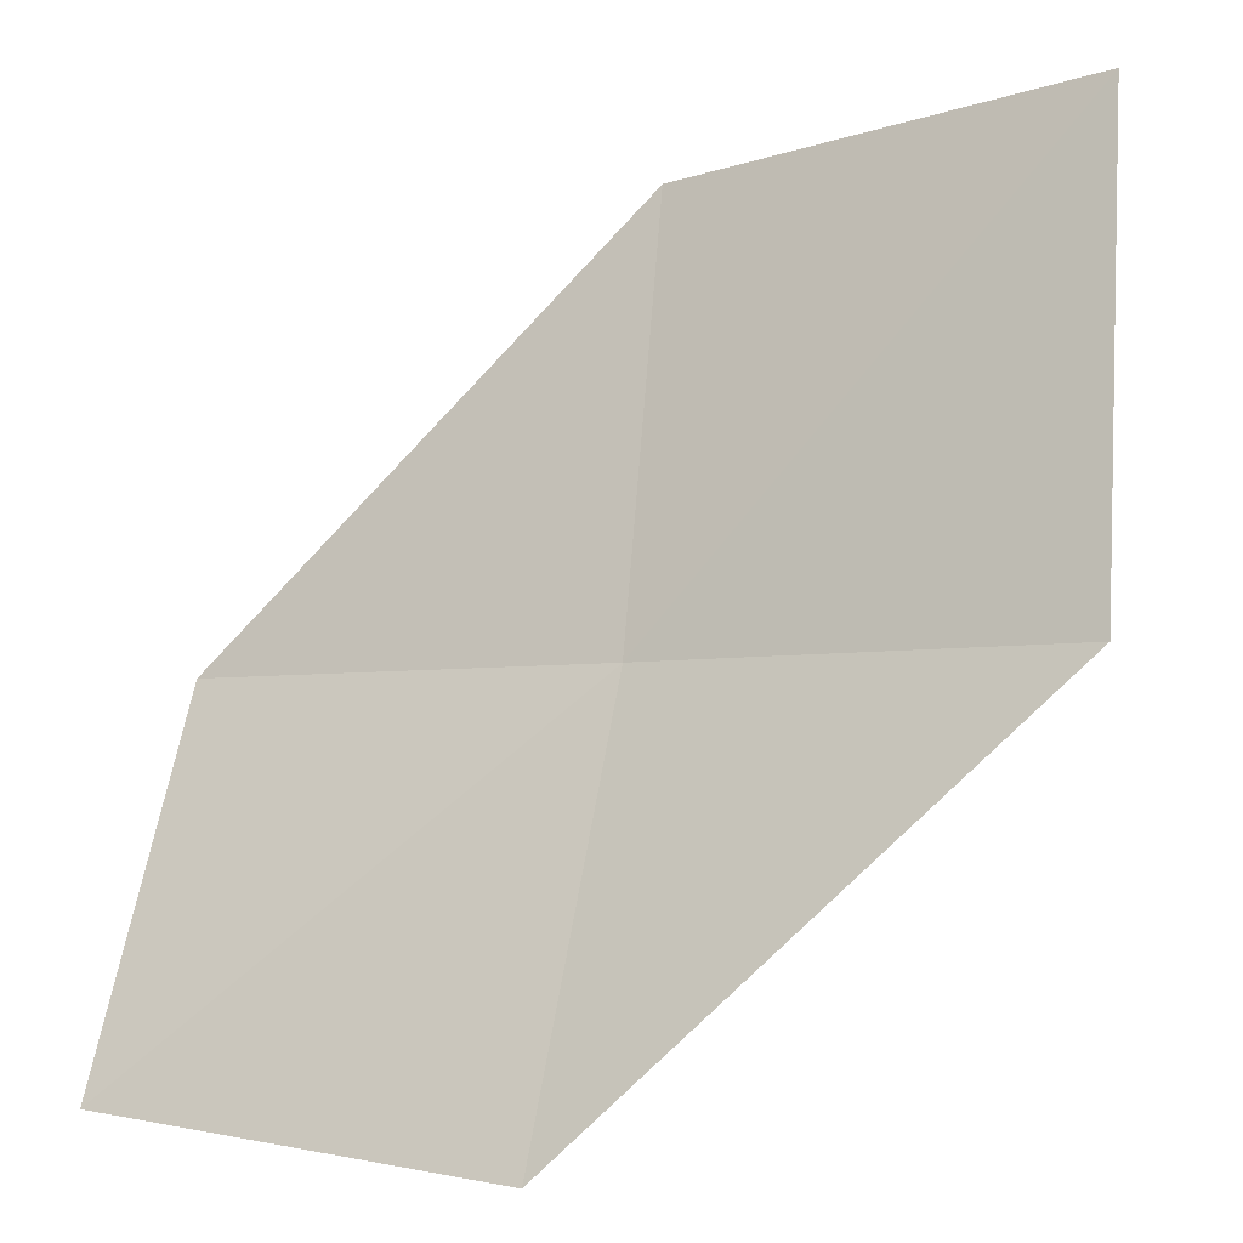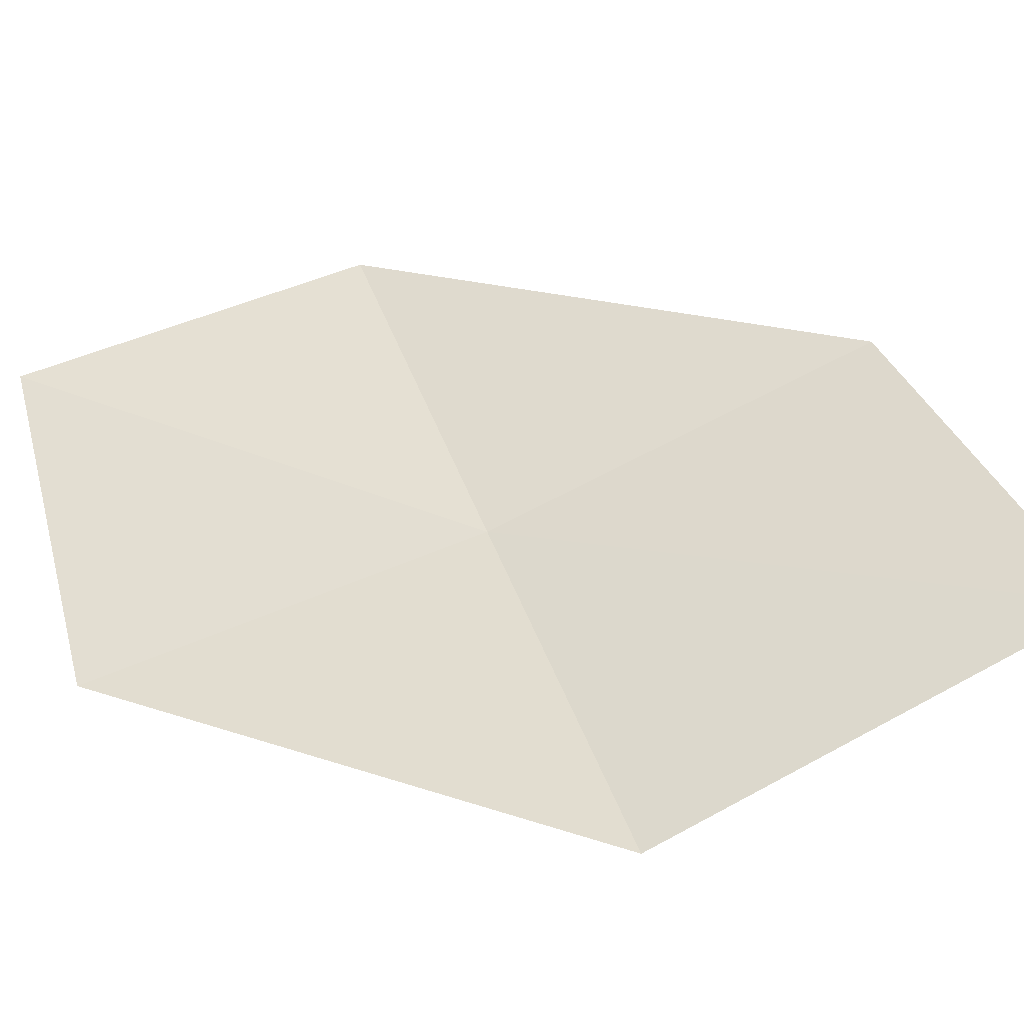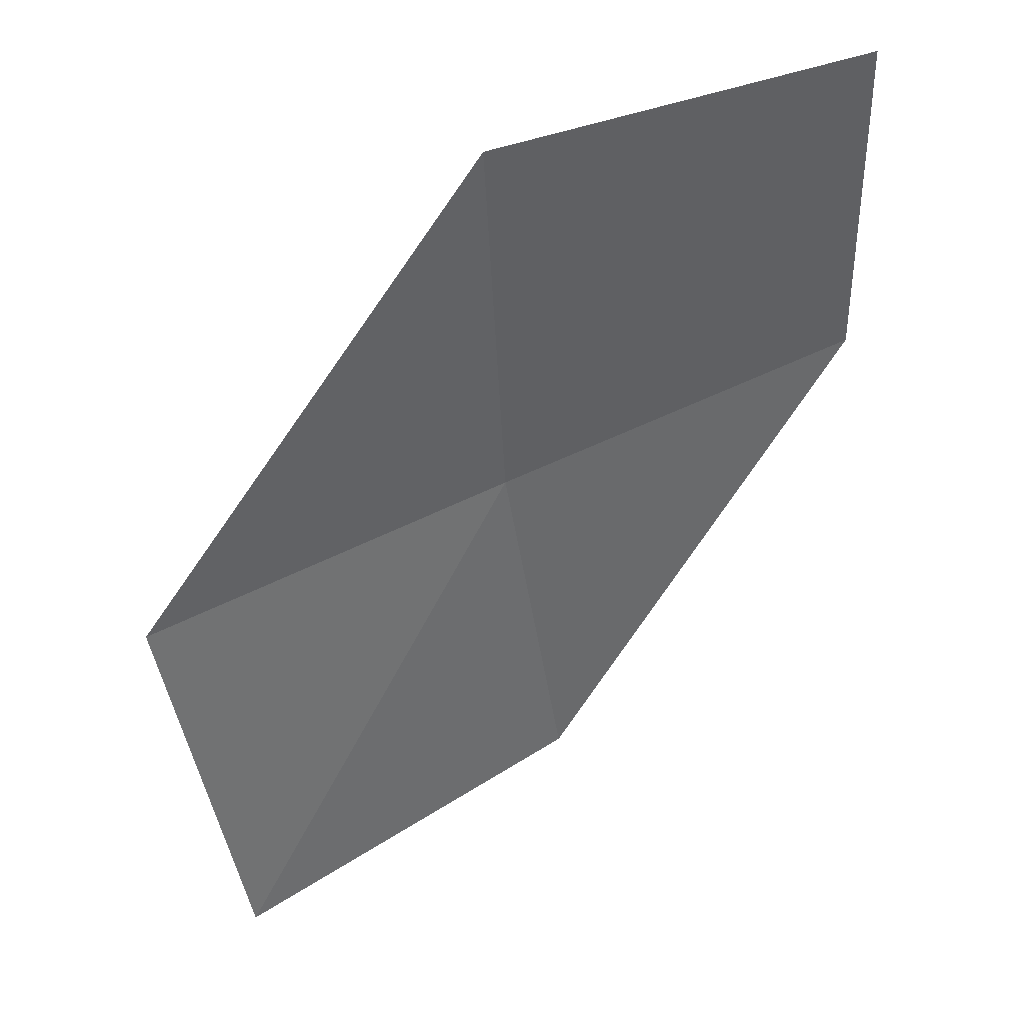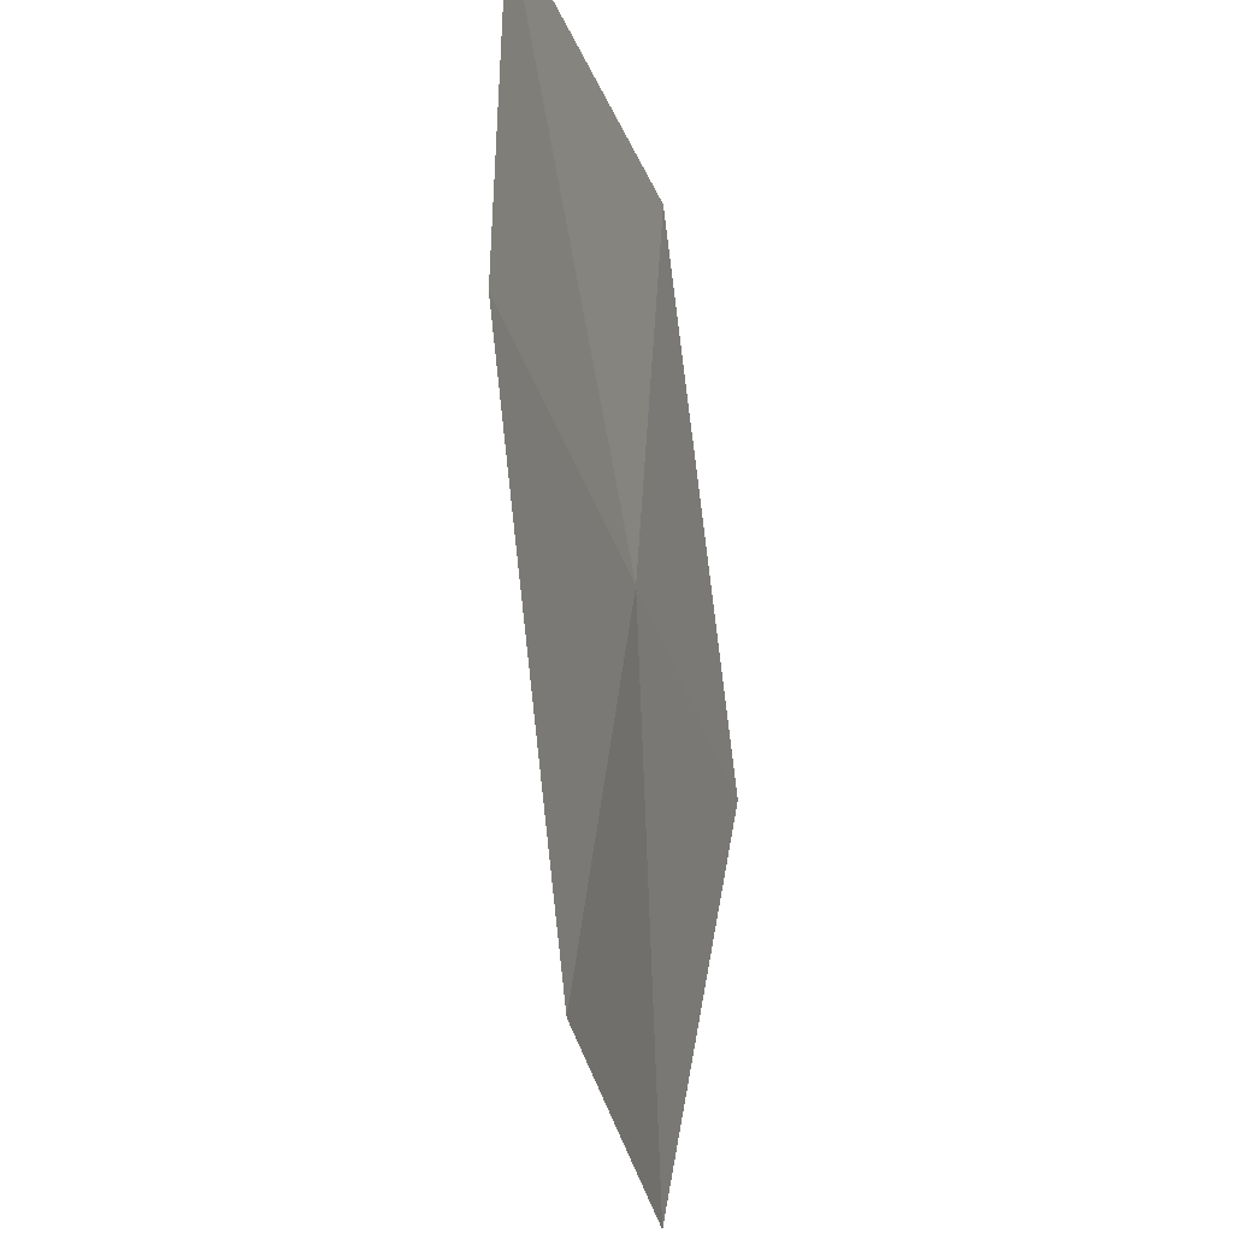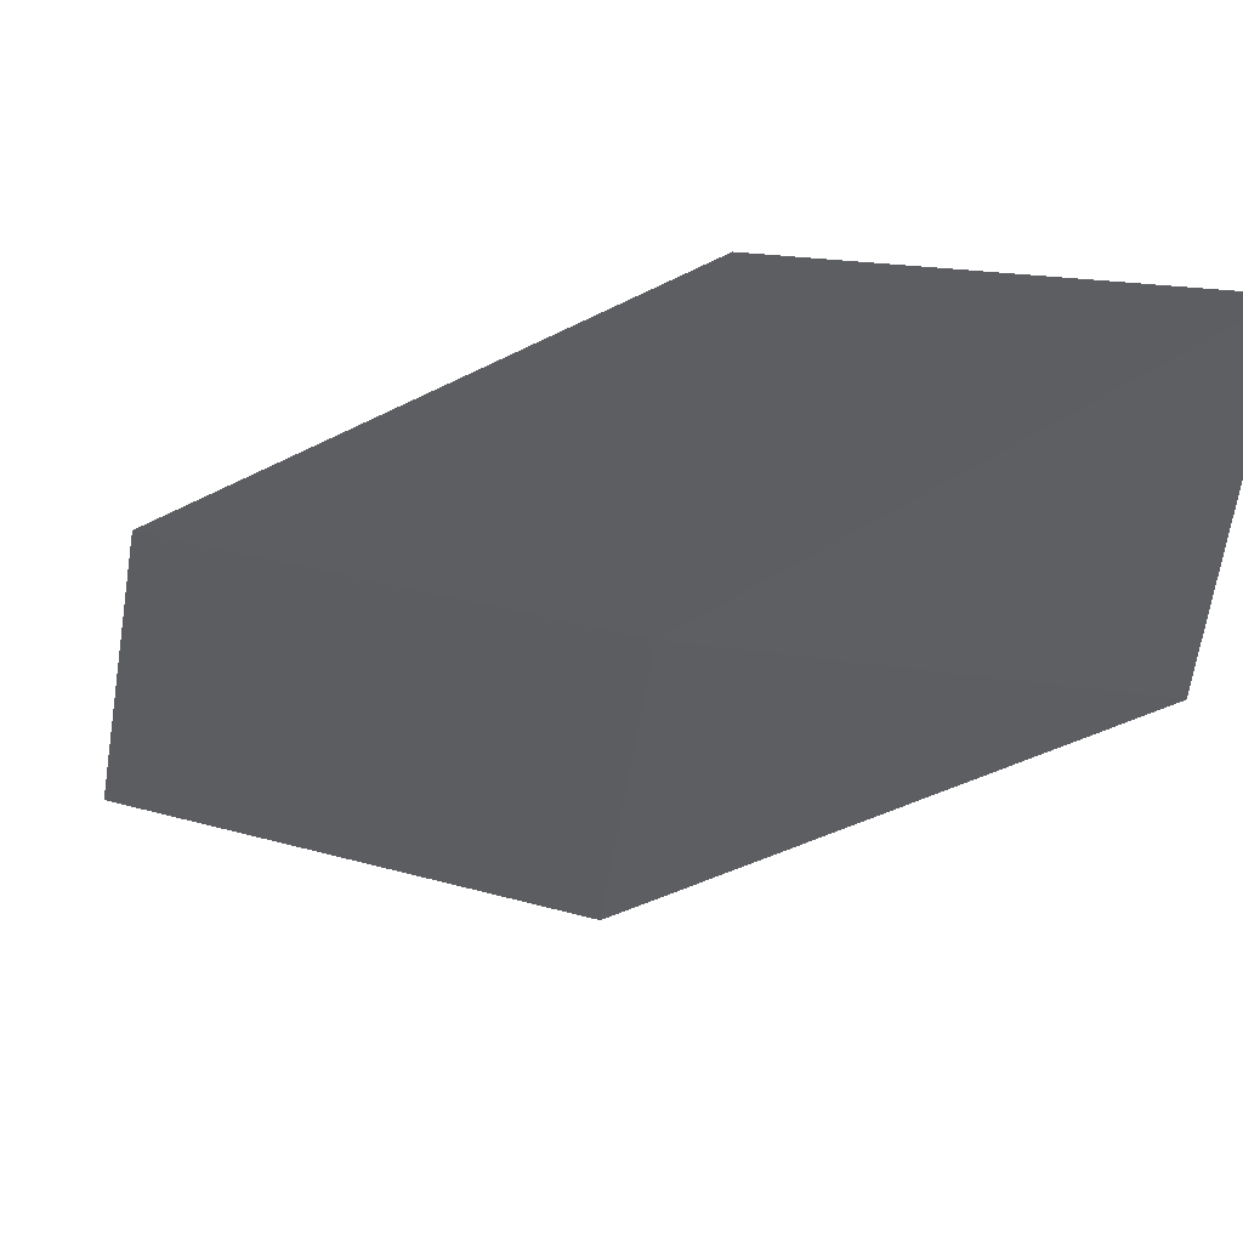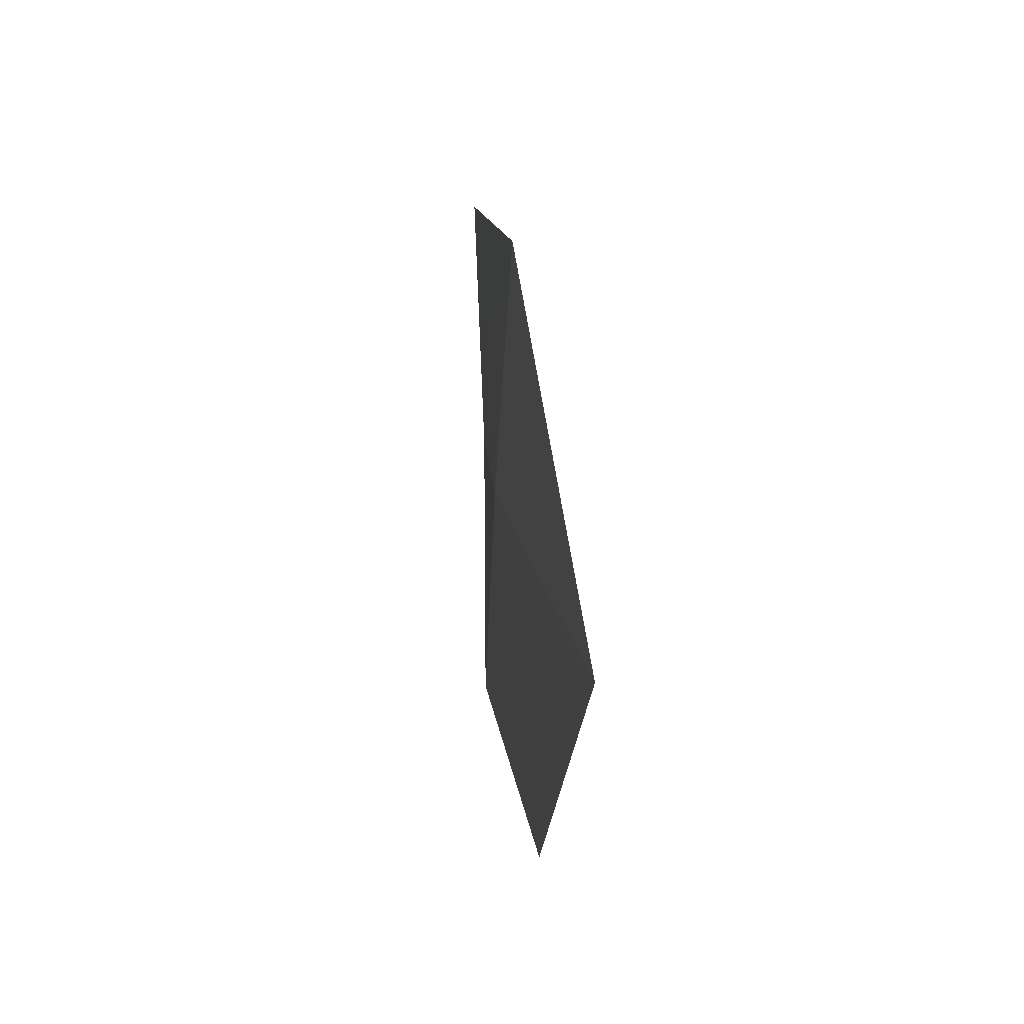
<metadata>
{"format":"obj","ext":"obj","renderer":"f3d","projection":"perspective","resolution":1024,"background":"white","views":[{"elev":69.8,"azim":-166.8,"up":"+Z"},{"elev":76.2,"azim":-107.8,"up":"+Z"},{"elev":46.4,"azim":1.7,"up":"+Y"},{"elev":-28.5,"azim":134.5,"up":"+Y"},{"elev":-68.0,"azim":86.9,"up":"+Z"},{"elev":-37.4,"azim":-63.0,"up":"+Y"}]}
</metadata>
<code>
v -17.43 -1.307 10.86
v -17.51 0.4484 10.78
v -15.91 0.4088 9.997
v -15.87 -1.19 9.997
v -18.92 -1.42 11.7
v -17.16 -3.041 10.93
v -18.59 -3.294 11.85
f 1 3 2
f 1 4 3
f 1 2 5
f 1 6 4
f 1 5 7
f 1 7 6

</code>
